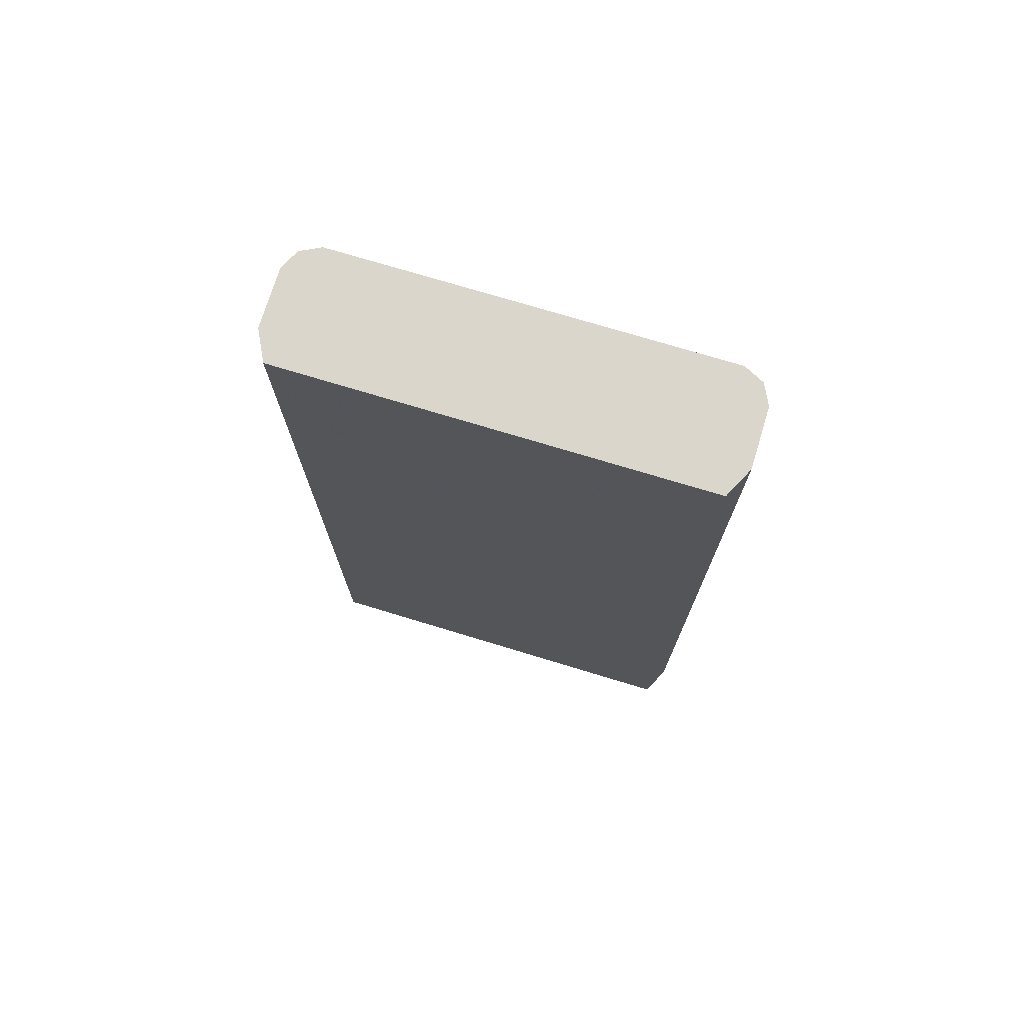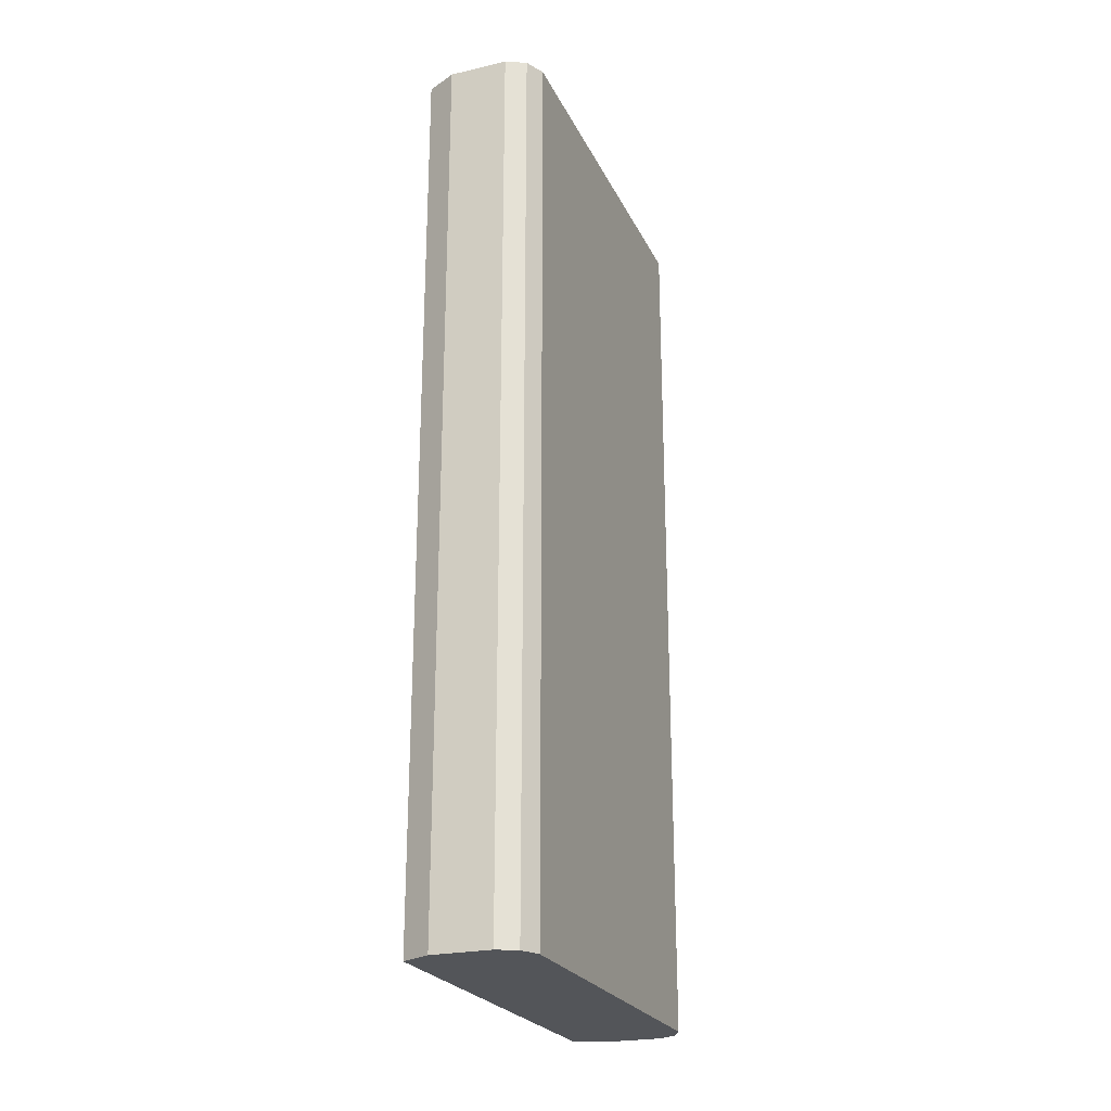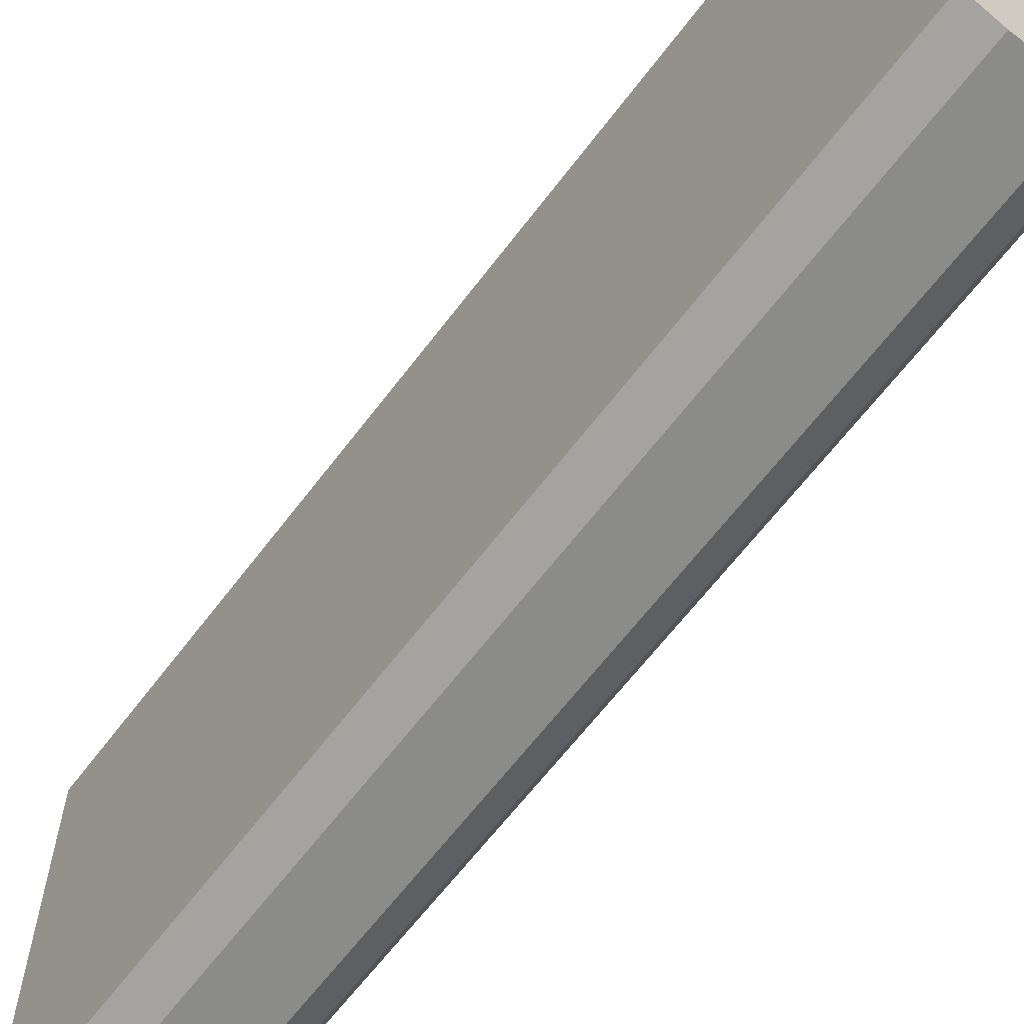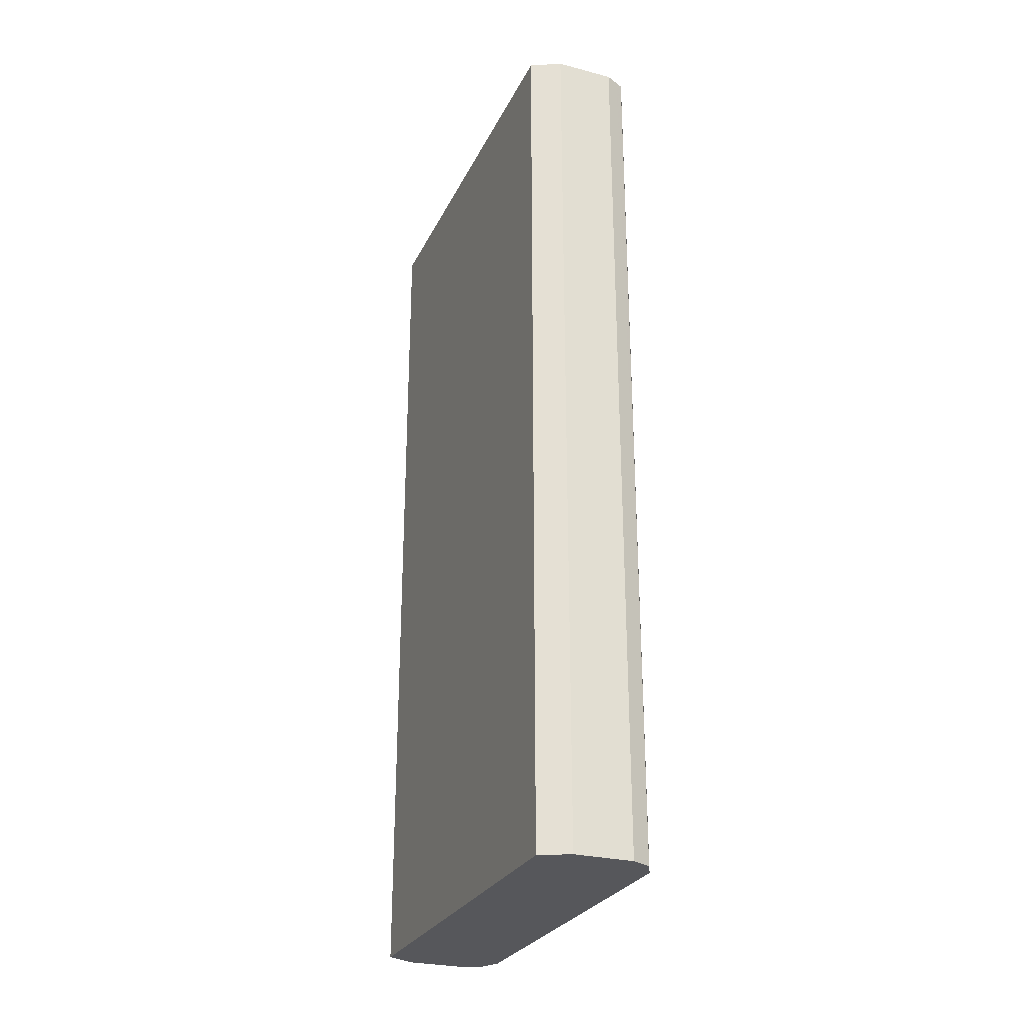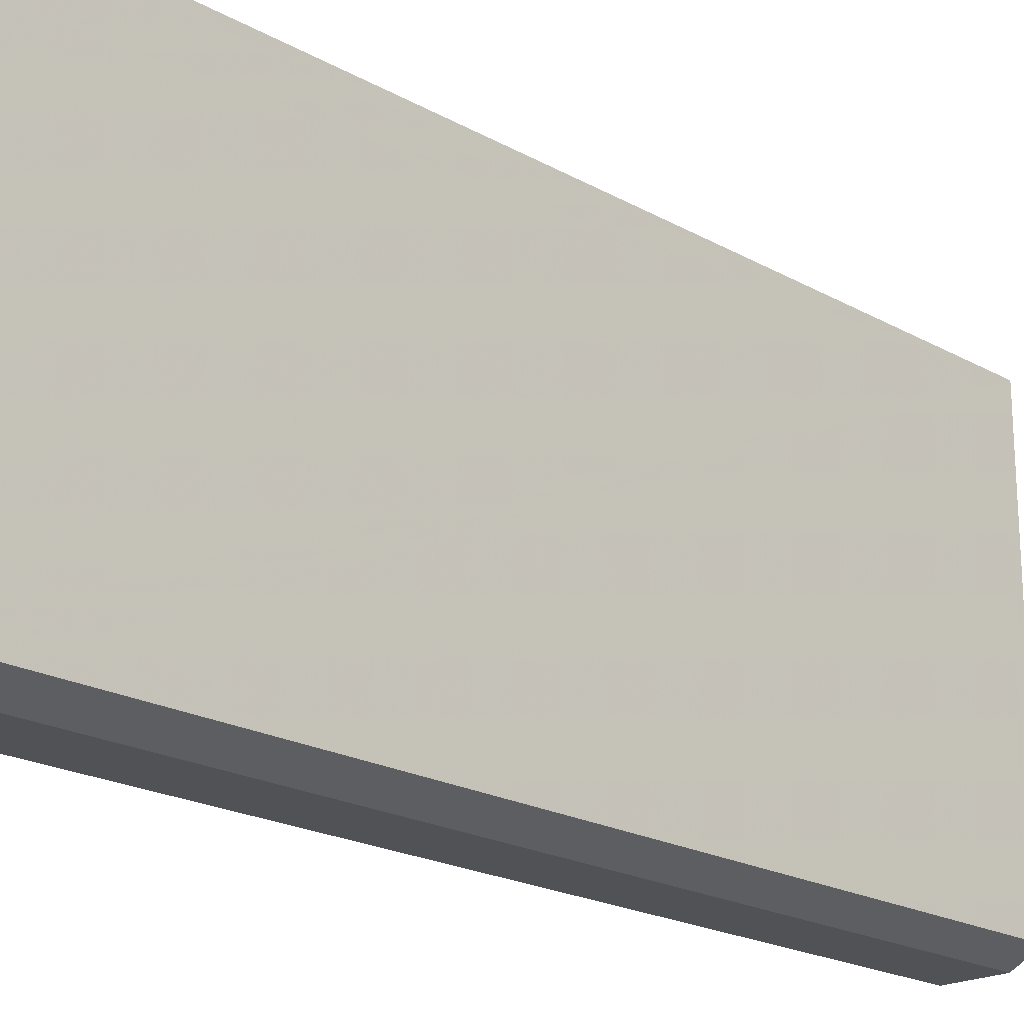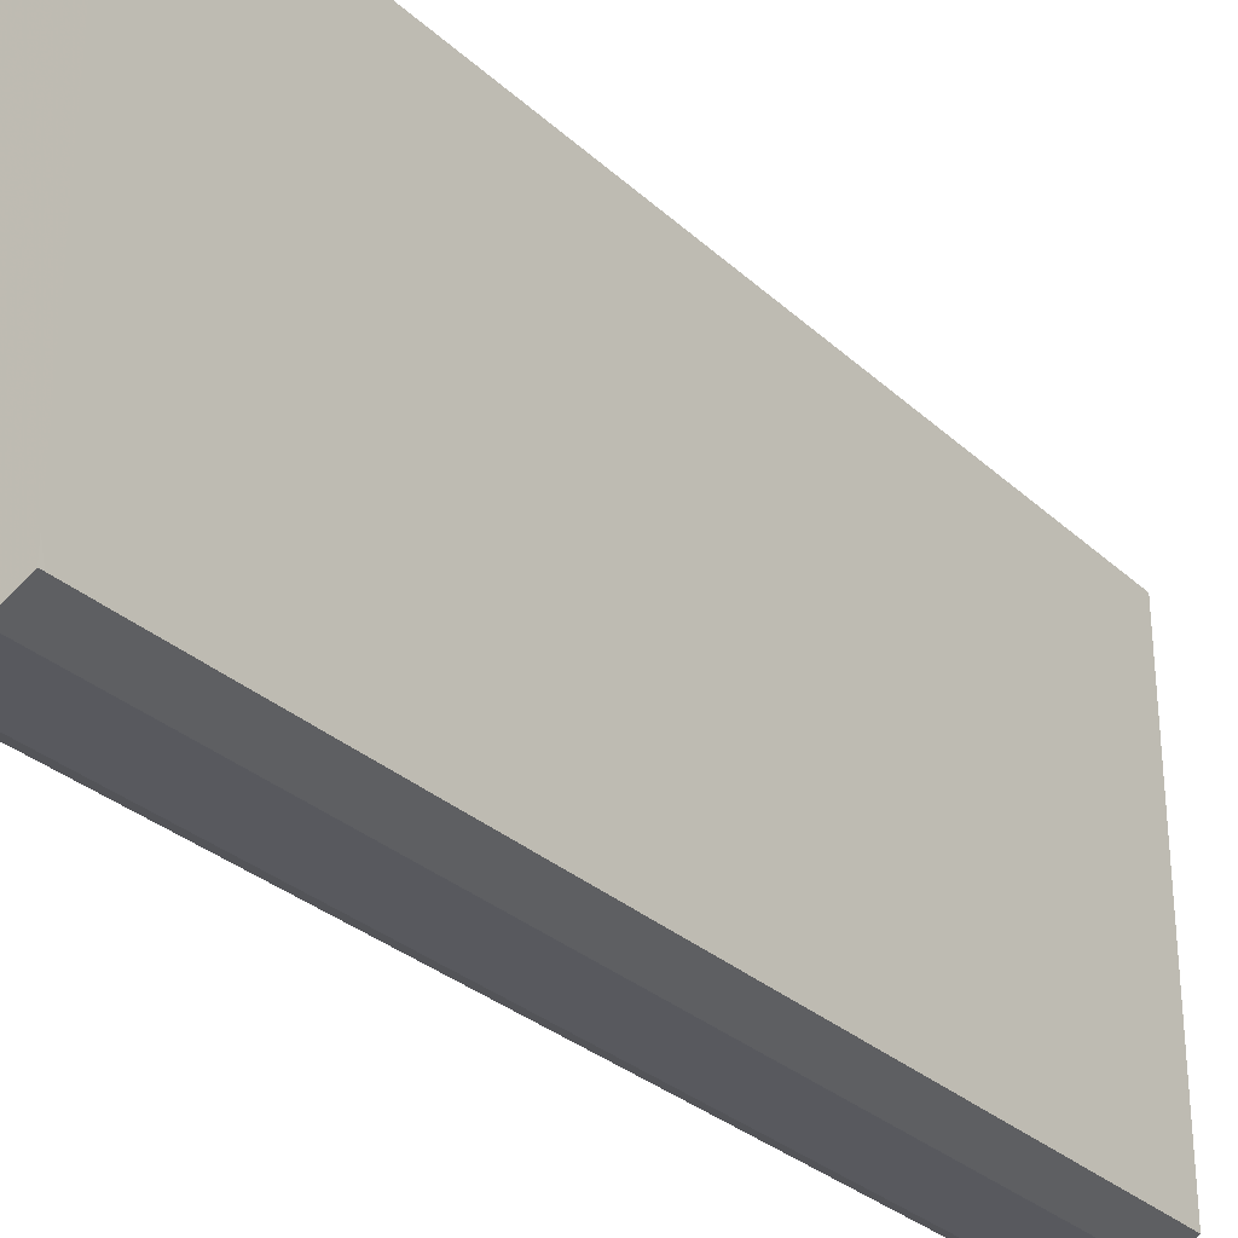
<metadata>
{"format":"obj","ext":"obj","renderer":"f3d","projection":"perspective","resolution":1024,"background":"white","views":[{"elev":73.9,"azim":106.9,"up":"+Z"},{"elev":-24.0,"azim":-159.2,"up":"+Z"},{"elev":-63.7,"azim":143.0,"up":"+Y"},{"elev":-27.3,"azim":158.4,"up":"+Z"},{"elev":-20.6,"azim":44.6,"up":"+Y"},{"elev":-30.3,"azim":37.6,"up":"+Y"}]}
</metadata>
<code>
v -0.02103 0.1577 -0.2409
v 1.985e-05 0.1472 -0.2409
v -0.06307 0.1577 -0.2409
v -0.02103 0.1577 0.4024
v 1.985e-05 -0.1472 -0.2409
v 1.985e-05 0.1472 0.3994
v -0.07709 0.1507 -0.2409
v -0.07205 0.1532 0.4024
v -0.06307 0.1577 0.4024
v -4.86e-06 0.1472 0.4024
v -0.02103 -0.1577 -0.2409
v 1.985e-05 -0.1472 0.3995
v -0.008988 -0.1517 0.4024
v 1.985e-05 0.1385 0.4024
v -0.07739 0.1501 -0.2409
v -0.07709 0.1507 0.4024
v -0.06307 -0.1577 -0.2409
v -0.02103 -0.1577 0.4024
v 1.985e-05 -0.1353 0.4024
v -4.86e-06 -0.1472 0.4024
v -0.0841 0.1366 -0.2409
v -0.0841 0.1366 0.4024
v -0.07448 -0.152 -0.2409
v -0.06307 -0.1577 0.4024
v -0.0841 -0.1366 -0.2409
v -0.0841 -0.1366 0.4024
v -0.07709 -0.1507 -0.2409
v -0.07655 -0.1509 0.4024
v -0.0784 -0.1481 -0.2409
v -0.08261 -0.1396 0.4024
v -0.07709 -0.1507 0.4024
v -0.07736 -0.1501 0.4024
f 11 13 18
f 7 16 8
f 7 15 16
f 6 10 14
f 5 13 11
f 4 14 10
f 4 10 6
f 4 19 14
f 4 20 19
f 4 13 20
f 11 18 24
f 5 12 13
f 11 24 17
f 4 18 13
f 29 32 30
f 15 21 22
f 15 22 16
f 17 24 23
f 21 25 26
f 21 26 22
f 23 24 28
f 23 28 27
f 25 29 30
f 25 30 26
f 27 28 31
f 27 31 32
f 27 32 29
f 12 19 20
f 4 24 18
f 12 20 13
f 4 31 28
f 4 28 24
f 1 5 11
f 1 11 17
f 1 17 23
f 1 23 27
f 1 27 29
f 1 29 25
f 1 25 21
f 1 21 15
f 1 15 7
f 1 7 3
f 1 3 9
f 1 9 4
f 1 4 6
f 1 2 5
f 2 6 14
f 1 6 2
f 4 30 32
f 4 26 30
f 4 22 26
f 4 8 16
f 4 16 22
f 3 8 9
f 3 7 8
f 2 12 5
f 2 19 12
f 2 14 19
f 4 9 8
f 4 32 31

</code>
